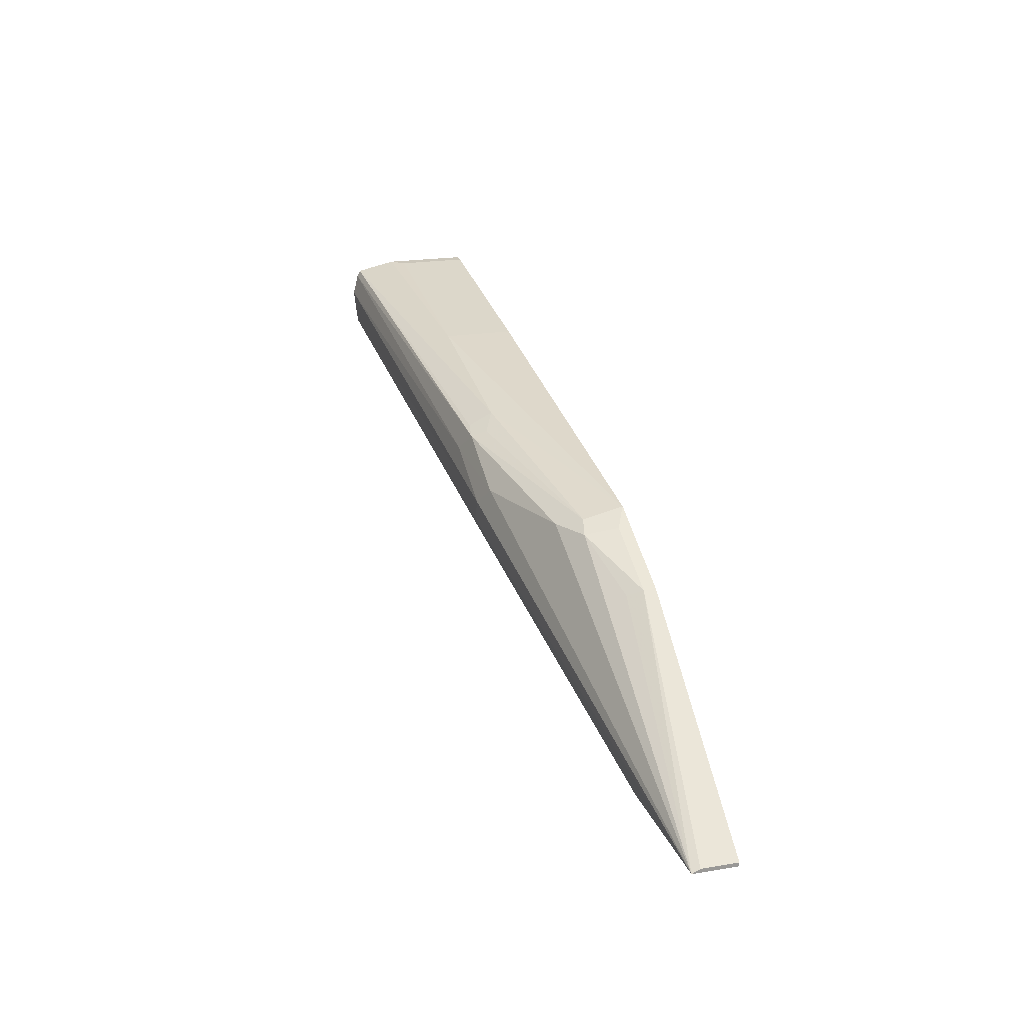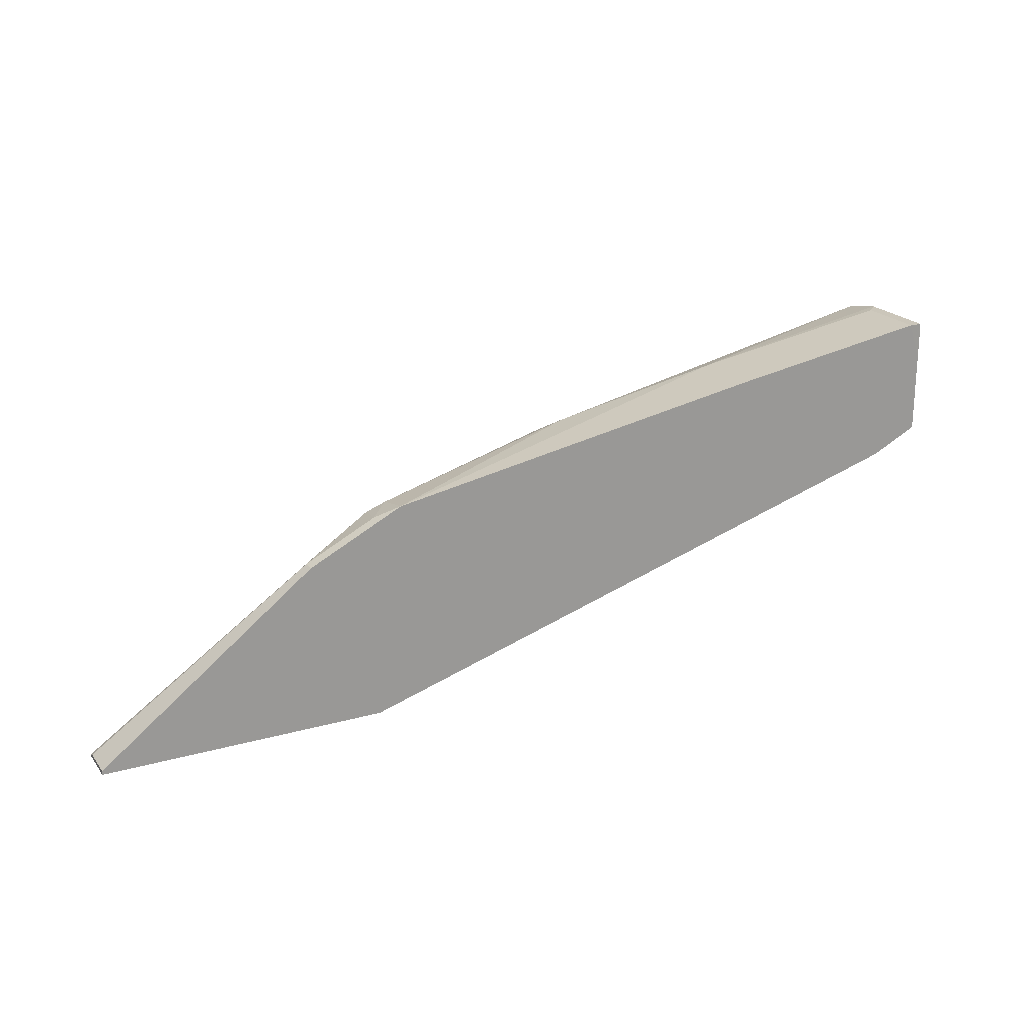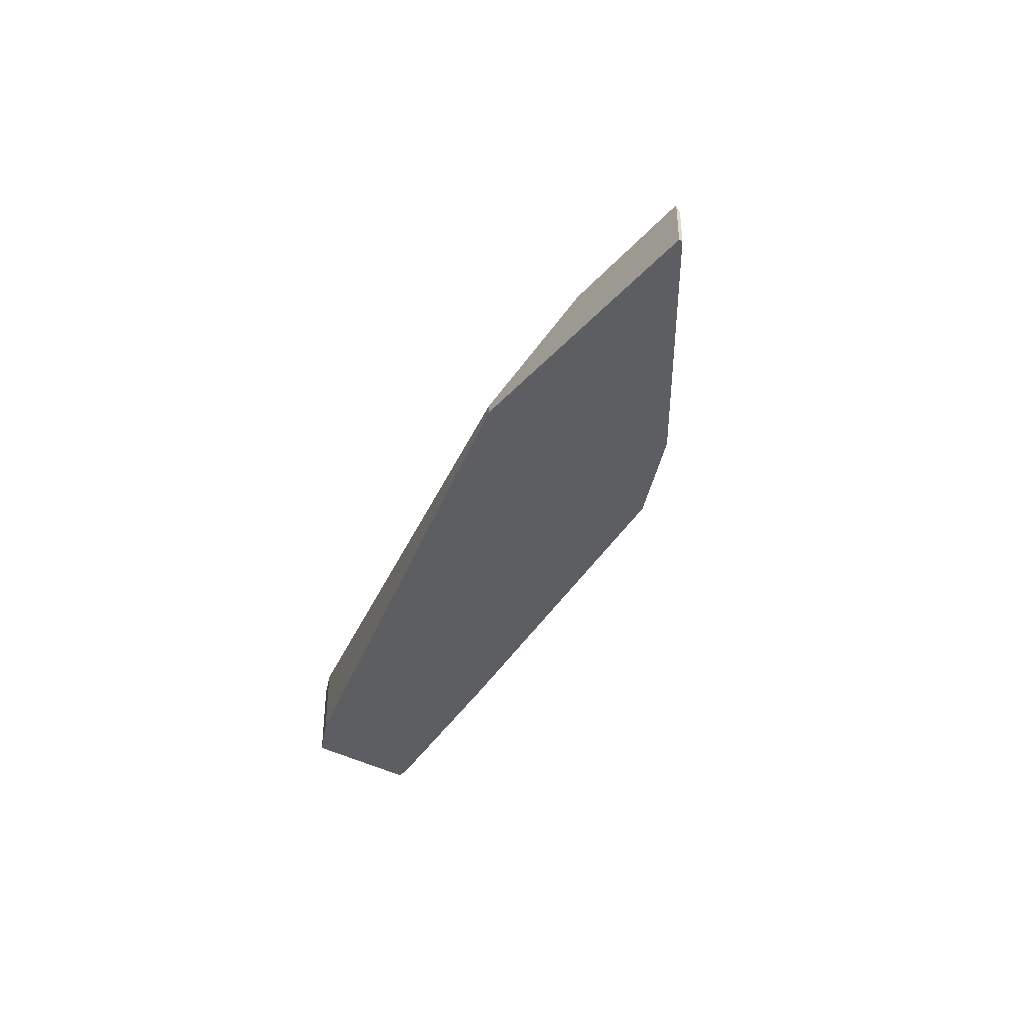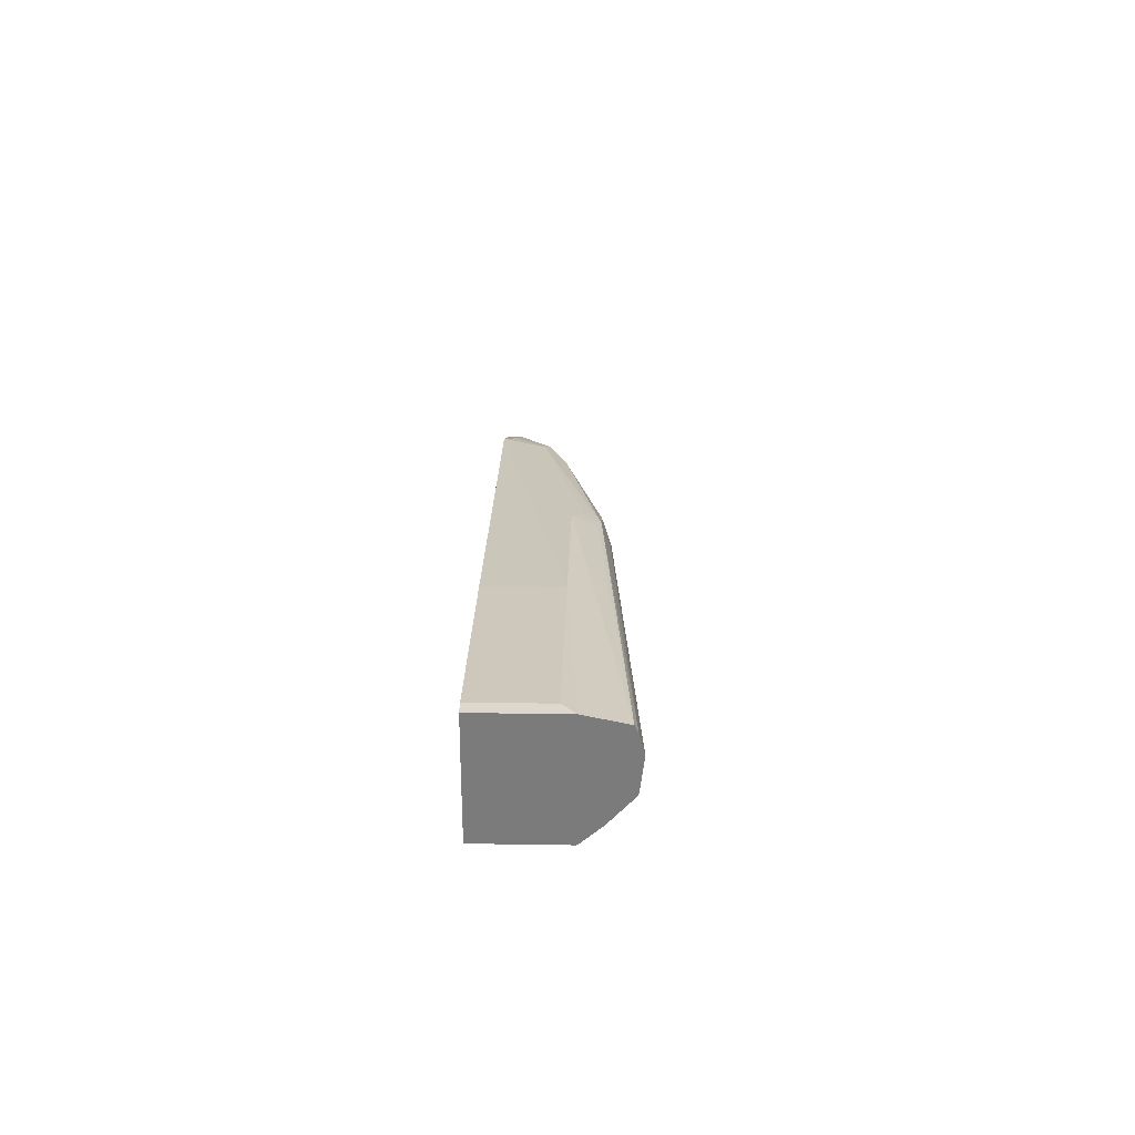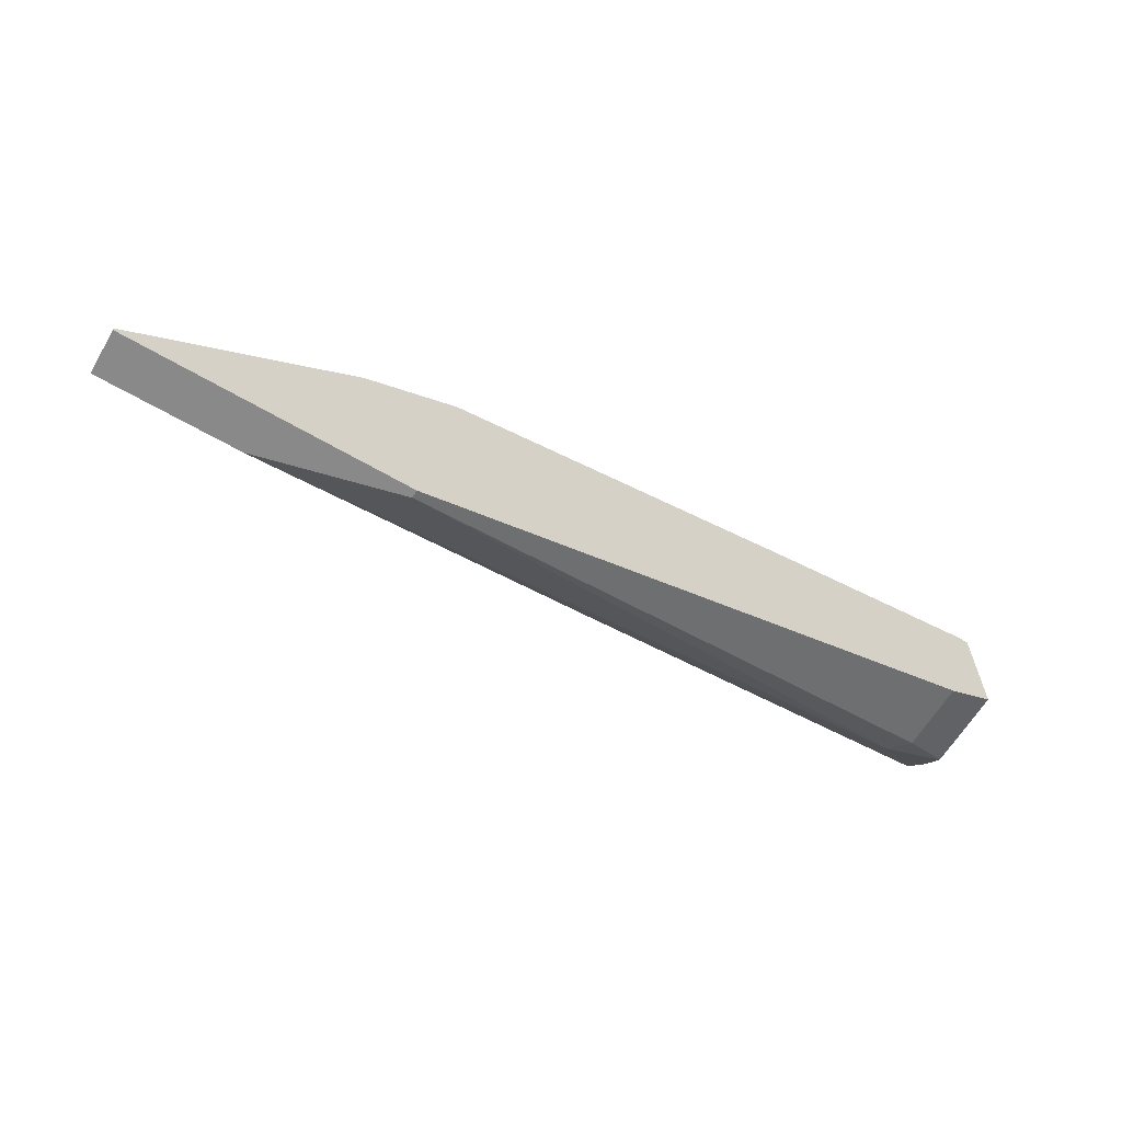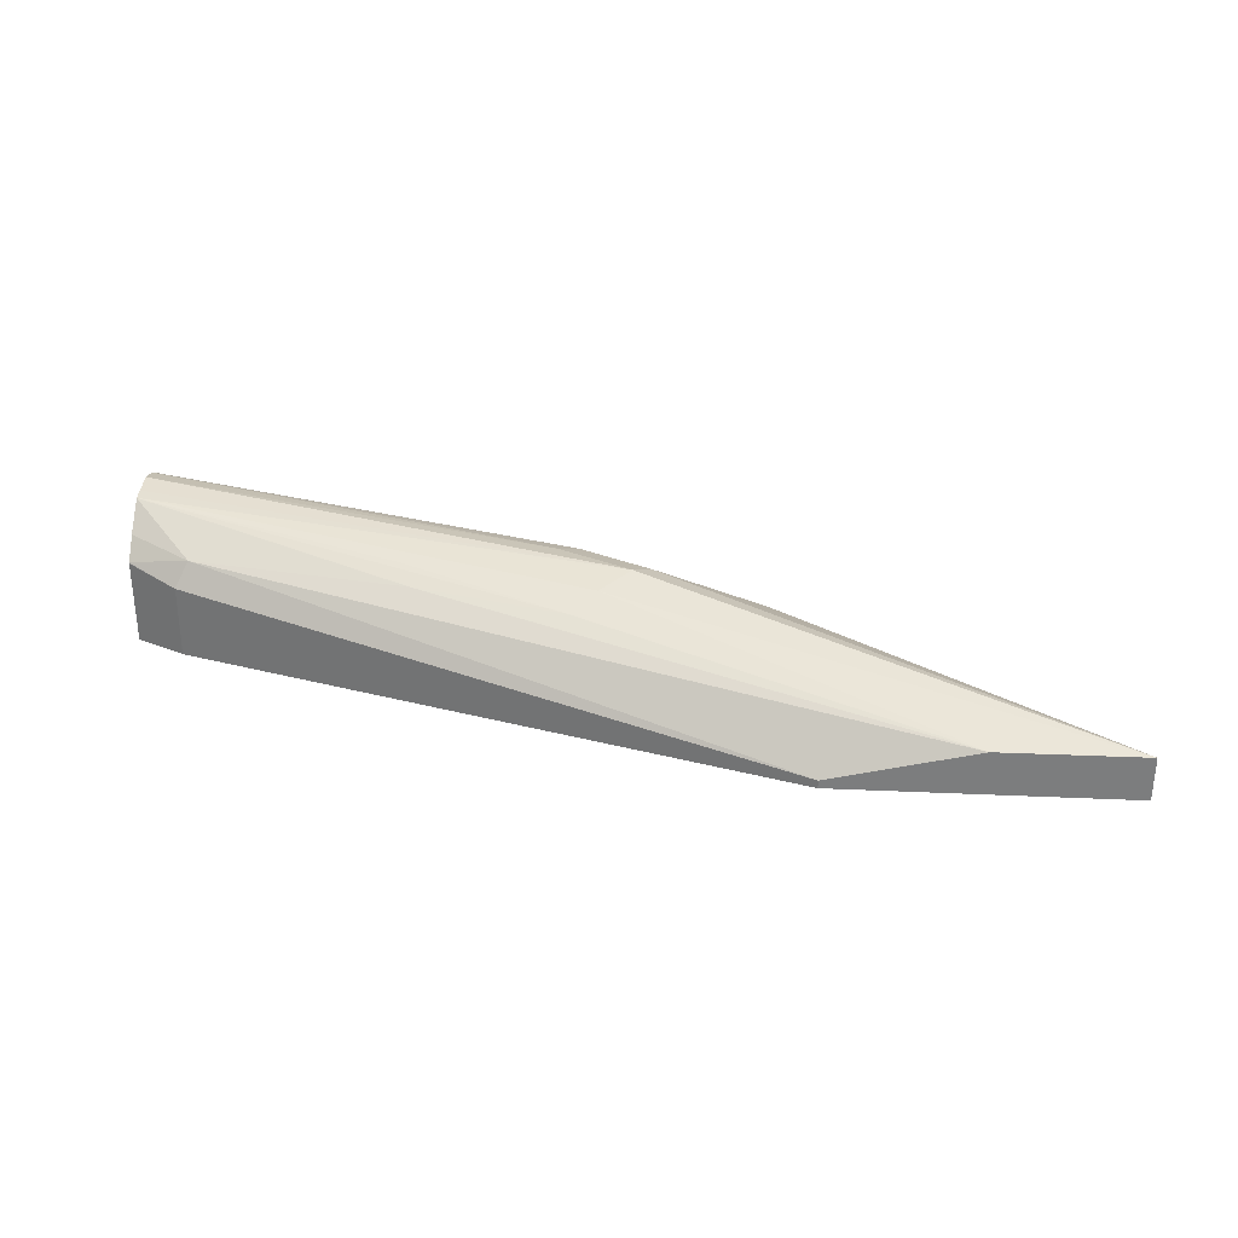
<metadata>
{"format":"obj","ext":"obj","renderer":"f3d","projection":"perspective","resolution":1024,"background":"white","views":[{"elev":21.1,"azim":73.5,"up":"+Y"},{"elev":21.1,"azim":153.4,"up":"+Y"},{"elev":-37.9,"azim":53.6,"up":"+Z"},{"elev":31.4,"azim":-88.7,"up":"+Y"},{"elev":-63.0,"azim":149.3,"up":"+Y"},{"elev":30.6,"azim":3.7,"up":"+Z"}]}
</metadata>
<code>
v 0.2747 -0.06346 -0.07389
v 0.2747 -0.06346 -0.07737
v 0.3365 -0.06346 -0.05844
v 0.02061 0.02059 -0.03605
v 0.01548 0.01544 -0.04635
v 0.3974 -0.06346 -0.07737
v 0.01548 0.01544 -0.07737
v 0.3974 -0.06346 -0.05827
v 0.188 0.002588 -0.03348
v 0.1777 -0.007715 -0.03863
v 0.1133 0.005151 -0.03605
v -0.005545 0.04634 -0.02162
v -0.005545 0.03412 -0.03218
v -0.005545 0.02617 -0.04072
v -0.005111 0.02574 -0.0412
v -0.005545 0.02594 -0.0414
v 0.0152 0.01556 -0.07737
v 0.3974 -0.0618 -0.07737
v 0.3974 -0.0618 -0.0618
v 0.3038 0.01029 -0.0721
v 0.3013 0.007713 -0.06566
v 0.2703 0.02317 -0.05794
v 0.2549 0.02317 -0.05021
v 0.2086 0.02317 -0.03477
v 0.2008 0.01544 -0.03091
v 0.1082 0.01544 -0.03091
v -0.005545 0.05182 -0.02094
v -0.005545 0.02594 -0.07737
v 0.3038 0.01029 -0.07737
v 0.2937 0.01539 -0.07737
v 0.2729 0.02574 -0.0721
v 0.2626 0.02703 -0.05986
v 0.1777 0.03862 -0.03477
v 0.17 0.0309 -0.03091
v -0.005545 0.06179 -0.01981
v -0.005545 0.06032 -0.07737
v 0.2626 0.0309 -0.07725
v 0.2626 0.0309 -0.07737
v 0.1803 0.04119 -0.0412
v 0.17 0.04634 -0.04635
v 0.17 0.04119 -0.03605
v -0.005545 0.07338 -0.02343
v -0.005545 0.07061 -0.02204
v -0.005545 0.07724 -0.07733
v 1.69e-05 0.07724 -0.07737
v 0.09271 0.06179 -0.04635
v 0.09271 0.06179 -0.07737
v -0.005545 0.07477 -0.02967
v -0.005545 0.07724 -0.04081
v 1.69e-05 0.07724 -0.04635
f 25 34 35
f 20 22 21
f 24 34 25
f 24 33 34
f 23 33 24
f 23 32 33
f 22 32 23
f 22 31 32
f 20 31 22
f 12 25 27
f 20 29 30
f 18 20 19
f 18 29 20
f 16 28 17
f 14 16 15
f 12 14 13
f 12 16 14
f 12 28 16
f 12 36 28
f 25 35 27
f 20 30 31
f 30 37 31
f 40 46 42
f 31 37 32
f 46 49 48
f 46 50 49
f 45 46 47
f 45 50 46
f 44 50 45
f 44 49 50
f 42 46 48
f 40 42 41
f 12 44 36
f 37 47 46
f 37 38 47
f 37 46 40
f 36 44 45
f 34 43 35
f 33 43 34
f 33 41 42
f 33 40 41
f 33 39 40
f 32 40 39
f 32 37 40
f 32 39 33
f 30 38 37
f 12 49 44
f 33 42 43
f 12 42 48
f 3 11 4
f 3 10 11
f 3 9 10
f 3 8 9
f 2 18 6
f 2 29 18
f 2 30 29
f 2 38 30
f 2 47 38
f 2 45 47
f 2 36 45
f 2 28 36
f 2 17 28
f 2 7 17
f 1 7 2
f 1 5 7
f 1 3 4
f 1 8 3
f 1 6 8
f 1 2 6
f 12 48 49
f 4 12 13
f 4 13 14
f 1 4 5
f 4 11 12
f 12 43 42
f 4 14 5
f 12 35 43
f 12 27 35
f 10 26 12
f 9 26 10
f 9 12 26
f 9 25 12
f 8 25 9
f 8 24 25
f 10 12 11
f 8 22 23
f 5 14 15
f 8 23 24
f 5 16 17
f 6 18 19
f 5 17 7
f 6 19 8
f 8 19 20
f 8 20 21
f 8 21 22
f 5 15 16

</code>
